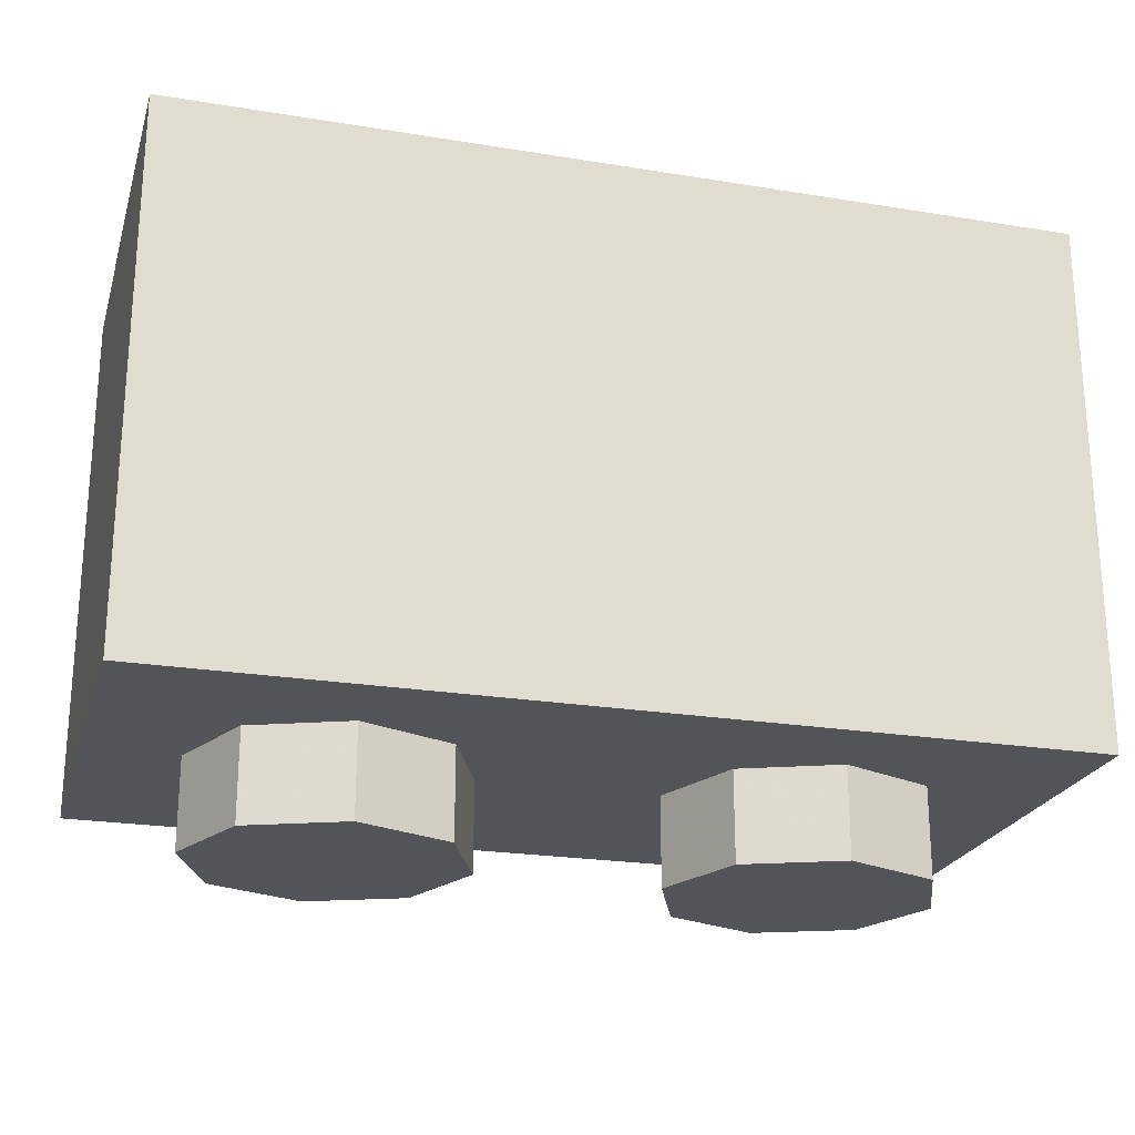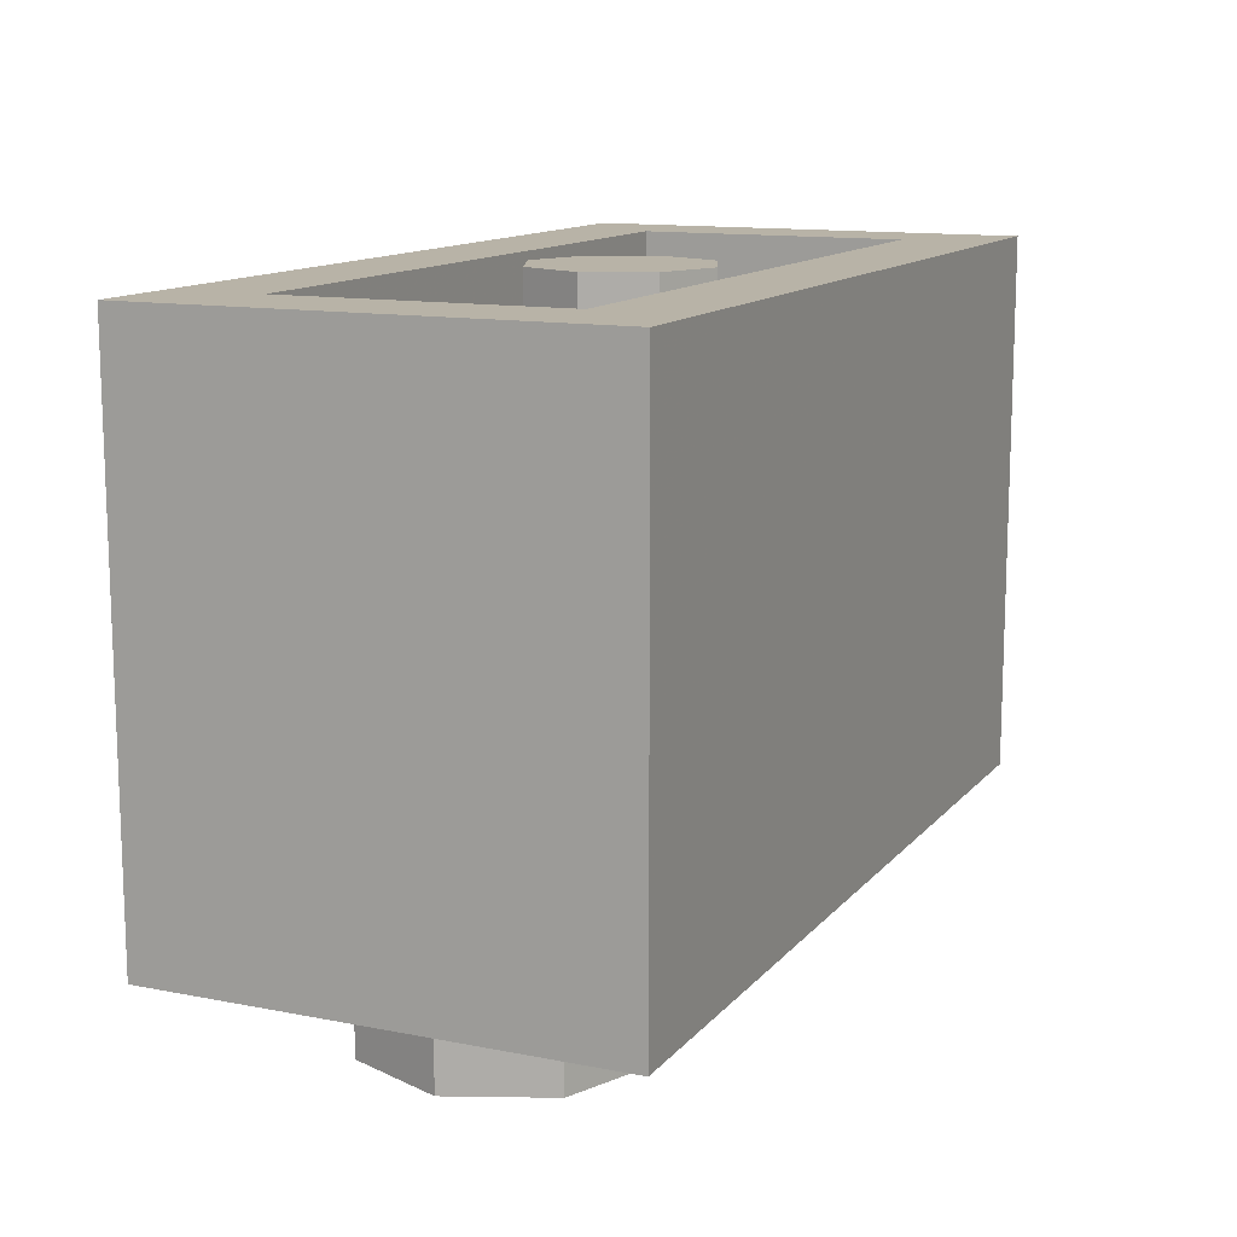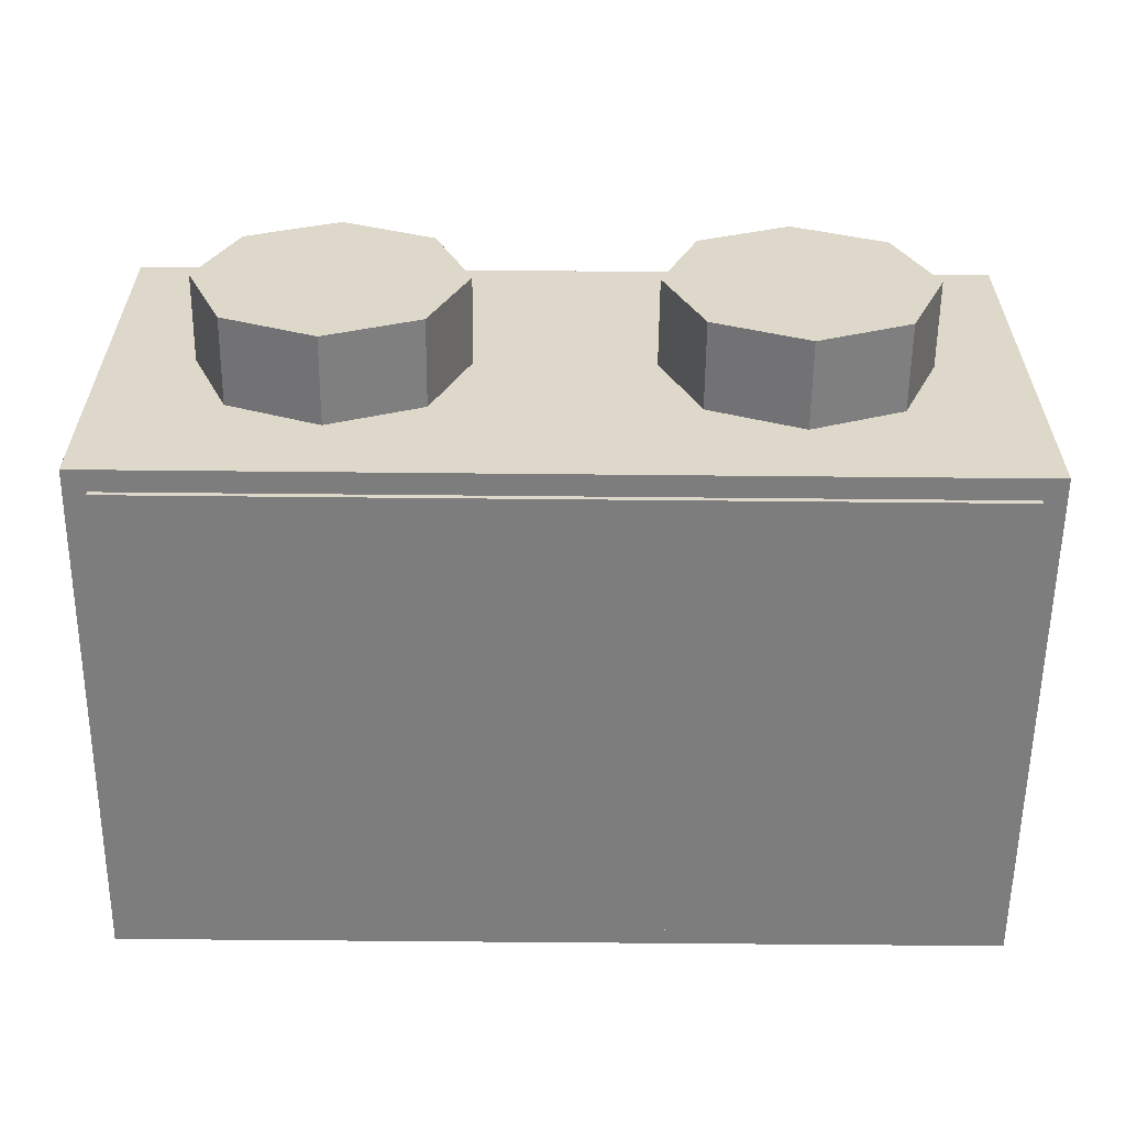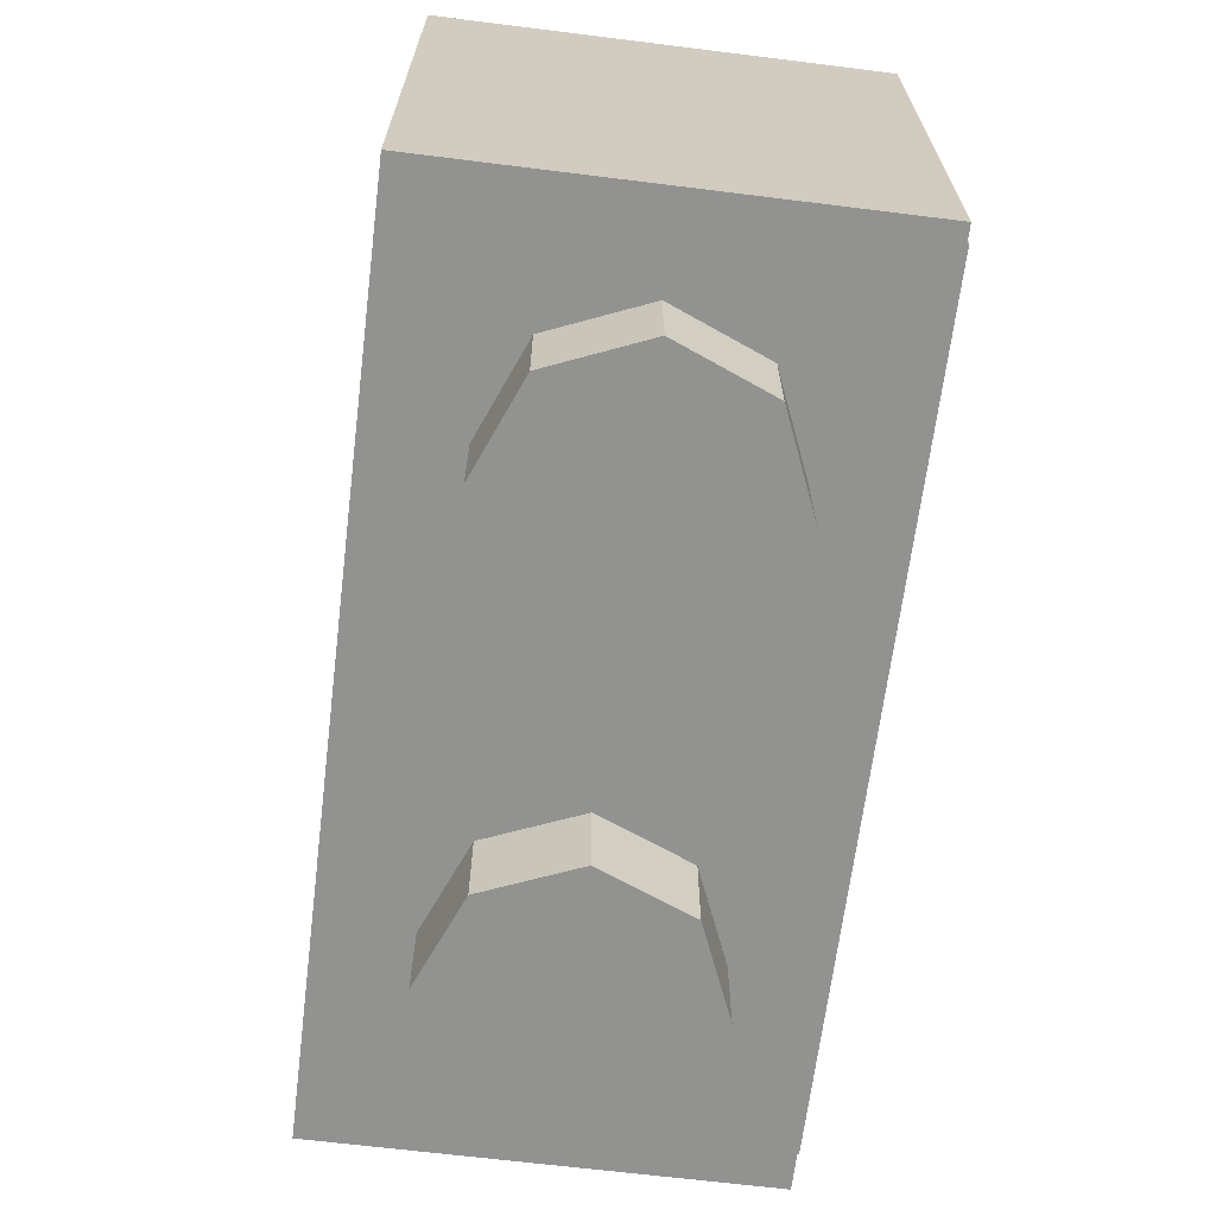
<metadata>
{"format":"obj","ext":"obj","renderer":"f3d","projection":"perspective","resolution":1024,"background":"white","views":[{"elev":-23.0,"azim":-15.5,"up":"+Y"},{"elev":12.7,"azim":-65.6,"up":"+Y"},{"elev":-59.1,"azim":-0.6,"up":"+Z"},{"elev":-66.3,"azim":82.9,"up":"+Y"}]}
</metadata>
<code>
v 0 1.2 0
v 0.2 1.2 0
v 0.1414 1.2 0.1414
v 0 1.2 0
v 0.1414 1.2 0.1414
v 0 1.2 0.2
v 0 1.2 0
v 0 1.2 0.2
v -0.1414 1.2 0.1414
v 0 1.2 0
v -0.1414 1.2 0.1414
v -0.2 1.2 0
v 0 1.2 0
v -0.2 1.2 0
v -0.1414 1.2 -0.1414
v 0 1.2 0
v -0.1414 1.2 -0.1414
v 0 1.2 -0.2
v 0 1.2 0
v 0 1.2 -0.2
v 0.1414 1.2 -0.1414
v 0 1.2 0
v 0.1414 1.2 -0.1414
v 0.2 1.2 0
v 0.1414 1.2 0.1414
v 0.2 1.2 0
v 0.2 0.2 0
v 0.1414 0.2 0.1414
v 0 1.2 0.2
v 0.1414 1.2 0.1414
v 0.1414 0.2 0.1414
v 0 0.2 0.2
v -0.1414 1.2 0.1414
v 0 1.2 0.2
v 0 0.2 0.2
v -0.1414 0.2 0.1414
v -0.2 1.2 0
v -0.1414 1.2 0.1414
v -0.1414 0.2 0.1414
v -0.2 0.2 0
v -0.1414 1.2 -0.1414
v -0.2 1.2 0
v -0.2 0.2 0
v -0.1414 0.2 -0.1414
v 0 1.2 -0.2
v -0.1414 1.2 -0.1414
v -0.1414 0.2 -0.1414
v 0 0.2 -0.2
v 0.1414 1.2 -0.1414
v 0 1.2 -0.2
v 0 0.2 -0.2
v 0.1414 0.2 -0.1414
v 0.2 1.2 0
v 0.1414 1.2 -0.1414
v 0.1414 0.2 -0.1414
v 0.2 0.2 0
v -0.8 0.2 0.3
v 0.8 0.2 0.3
v 0.8 0.2 -0.3
v -0.8 0.2 -0.3
v -0.8 0.2 0.3
v -0.8 1.2 0.3
v 0.8 1.2 0.3
v 0.8 0.2 0.3
v -0.8 0.2 -0.3
v -0.8 1.2 -0.3
v -0.8 1.2 0.3
v -0.8 0.2 0.3
v 0.8 0.2 -0.3
v 0.8 1.2 -0.3
v -0.8 1.2 -0.3
v -0.8 0.2 -0.3
v 0.8 0.2 0.3
v 0.8 1.2 0.3
v 0.8 1.2 -0.3
v 0.8 0.2 -0.3
v 1 1.2 0.5
v 0.8 1.2 0.3
v -0.8 1.2 0.3
v -1 1.2 0.5
v -1 1.2 0.5
v -0.8 1.2 0.3
v -0.8 1.2 -0.3
v -1 1.2 -0.5
v -1 1.2 -0.5
v -0.8 1.2 -0.3
v 0.8 1.2 -0.3
v 1 1.2 -0.5
v 1 1.2 -0.5
v 0.8 1.2 -0.3
v 0.8 1.2 0.3
v 1 1.2 0.5
v 1 0 0.5
v 1 0 -0.5
v -1 0 -0.5
v -1 0 0.5
v 1 0 0.5
v -1 0 0.5
v -1 1.2 0.5
v 1 1.2 0.5
v -1 0 0.5
v -1 0 -0.5
v -1 1.2 -0.5
v -1 1.2 0.5
v 1 0 -0.5
v 1 0 0.5
v 1 1.2 0.5
v 1 1.2 -0.5
v 0.7121 0 0.2121
v 0.8 0 0
v 0.8 -0.2 0
v 0.7121 -0.2 0.2121
v 0.5 0 0.3
v 0.7121 0 0.2121
v 0.7121 -0.2 0.2121
v 0.5 -0.2 0.3
v 0.2879 0 0.2121
v 0.5 0 0.3
v 0.5 -0.2 0.3
v 0.2879 -0.2 0.2121
v 0.2 0 0
v 0.2879 0 0.2121
v 0.2879 -0.2 0.2121
v 0.2 -0.2 0
v 0.2879 0 -0.2121
v 0.2 0 0
v 0.2 -0.2 0
v 0.2879 -0.2 -0.2121
v 0.5 0 -0.3
v 0.2879 0 -0.2121
v 0.2879 -0.2 -0.2121
v 0.5 -0.2 -0.3
v 0.7121 0 -0.2121
v 0.5 0 -0.3
v 0.5 -0.2 -0.3
v 0.7121 -0.2 -0.2121
v 0.8 0 0
v 0.7121 0 -0.2121
v 0.7121 -0.2 -0.2121
v 0.8 -0.2 0
v 0.5 -0.2 0
v 0.8 -0.2 0
v 0.7121 -0.2 0.2121
v 0.5 -0.2 0
v 0.7121 -0.2 0.2121
v 0.5 -0.2 0.3
v 0.5 -0.2 0
v 0.5 -0.2 0.3
v 0.2879 -0.2 0.2121
v 0.5 -0.2 0
v 0.2879 -0.2 0.2121
v 0.2 -0.2 0
v 0.5 -0.2 0
v 0.2 -0.2 0
v 0.2879 -0.2 -0.2121
v 0.5 -0.2 0
v 0.2879 -0.2 -0.2121
v 0.5 -0.2 -0.3
v 0.5 -0.2 0
v 0.5 -0.2 -0.3
v 0.7121 -0.2 -0.2121
v 0.5 -0.2 0
v 0.7121 -0.2 -0.2121
v 0.8 -0.2 0
v -0.2879 0 0.2121
v -0.2 0 0
v -0.2 -0.2 0
v -0.2879 -0.2 0.2121
v -0.5 0 0.3
v -0.2879 0 0.2121
v -0.2879 -0.2 0.2121
v -0.5 -0.2 0.3
v -0.7121 0 0.2121
v -0.5 0 0.3
v -0.5 -0.2 0.3
v -0.7121 -0.2 0.2121
v -0.8 0 0
v -0.7121 0 0.2121
v -0.7121 -0.2 0.2121
v -0.8 -0.2 0
v -0.7121 0 -0.2121
v -0.8 0 0
v -0.8 -0.2 0
v -0.7121 -0.2 -0.2121
v -0.5 0 -0.3
v -0.7121 0 -0.2121
v -0.7121 -0.2 -0.2121
v -0.5 -0.2 -0.3
v -0.2879 0 -0.2121
v -0.5 0 -0.3
v -0.5 -0.2 -0.3
v -0.2879 -0.2 -0.2121
v -0.2 0 0
v -0.2879 0 -0.2121
v -0.2879 -0.2 -0.2121
v -0.2 -0.2 0
v -0.5 -0.2 0
v -0.2 -0.2 0
v -0.2879 -0.2 0.2121
v -0.5 -0.2 0
v -0.2879 -0.2 0.2121
v -0.5 -0.2 0.3
v -0.5 -0.2 0
v -0.5 -0.2 0.3
v -0.7121 -0.2 0.2121
v -0.5 -0.2 0
v -0.7121 -0.2 0.2121
v -0.8 -0.2 0
v -0.5 -0.2 0
v -0.8 -0.2 0
v -0.7121 -0.2 -0.2121
v -0.5 -0.2 0
v -0.7121 -0.2 -0.2121
v -0.5 -0.2 -0.3
v -0.5 -0.2 0
v -0.5 -0.2 -0.3
v -0.2879 -0.2 -0.2121
v -0.5 -0.2 0
v -0.2879 -0.2 -0.2121
v -0.2 -0.2 0
v -1 1.2 -0.5
v 1 1.2 -0.5
v 1 0 -0.5
v -1 0 -0.5
v 0.95 0.05 -0.5
v 0.95 1.15 -0.5
v -0.95 1.15 -0.5
v -0.95 0.05 -0.5
v -0.95 0.05 -0.5125
v 0.95 0.05 -0.5125
v 0.95 0.05 -0.5
v -0.95 0.05 -0.5
v -0.95 1.15 -0.5125
v -0.95 0.05 -0.5125
v -0.95 0.05 -0.5
v -0.95 1.15 -0.5
v 0.95 1.15 -0.5125
v -0.95 1.15 -0.5125
v -0.95 1.15 -0.5
v 0.95 1.15 -0.5
v 0.95 0.05 -0.5125
v 0.95 1.15 -0.5125
v 0.95 1.15 -0.5
v 0.95 0.05 -0.5
v -0.275 0.8445 -0.5125
v -0.3145 0.941 -0.5125
v -0.0985 0.8975 -0.5125
v -0.2315 0.786 -0.5125
v -0.0985 0.8975 -0.5125
v -0.3145 0.941 -0.5125
v -0.3285 1.056 -0.5125
v 0.3245 1.056 -0.5125
v -0.1695 0.7275 -0.5125
v -0.2315 0.786 -0.5125
v -0.056 0.847 -0.5125
v -0.09 0.668 -0.5125
v 0.3245 0.8975 -0.5125
v -0.0985 0.8975 -0.5125
v 0.3245 1.056 -0.5125
v 0.0395 0.7775 -0.5125
v -0.0315 0.6305 -0.5125
v -0.09 0.668 -0.5125
v -0.056 0.847 -0.5125
v -0.2315 0.786 -0.5125
v -0.0985 0.8975 -0.5125
v -0.056 0.847 -0.5125
v -0.1315 0.3775 -0.5125
v -0.2745 0.2765 -0.5125
v -0.3035 0.3585 -0.5125
v -0.141 0.4495 -0.5125
v -0.313 0.457 -0.5125
v -0.141 0.457 -0.5125
v -0.141 0.4495 -0.5125
v -0.3035 0.3585 -0.5125
v -0.227 0.2105 -0.5125
v -0.2745 0.2765 -0.5125
v -0.103 0.324 -0.5125
v -0.1615 0.1625 -0.5125
v -0.1615 0.1625 -0.5125
v -0.103 0.324 -0.5125
v -0.0565 0.291 -0.5125
v -0.08 0.1335 -0.5125
v -0.08 0.1335 -0.5125
v -0.0565 0.291 -0.5125
v 0.0055 0.28 -0.5125
v 0.018 0.124 -0.5125
v -0.2745 0.2765 -0.5125
v -0.1315 0.3775 -0.5125
v -0.103 0.324 -0.5125
v -0.0315 0.6305 -0.5125
v 0.0825 0.75 -0.5125
v 0.115 0.728 -0.5125
v 0.066 0.556 -0.5125
v 0.223 0.6455 -0.5125
v 0.1245 0.484 -0.5125
v 0.066 0.556 -0.5125
v 0.115 0.728 -0.5125
v 0.2885 0.5725 -0.5125
v 0.3225 0.498 -0.5125
v 0.1245 0.484 -0.5125
v 0.223 0.6455 -0.5125
v 0.144 0.4135 -0.5125
v 0.1245 0.484 -0.5125
v 0.3225 0.498 -0.5125
v 0.3335 0.411 -0.5125
v 0.063 0.289 -0.5125
v 0.107 0.316 -0.5125
v 0.184 0.159 -0.5125
v 0.1075 0.1325 -0.5125
v 0.063 0.289 -0.5125
v 0.1075 0.1325 -0.5125
v 0.018 0.124 -0.5125
v 0.0055 0.28 -0.5125
v 0.107 0.316 -0.5125
v 0.135 0.358 -0.5125
v 0.2475 0.2025 -0.5125
v 0.184 0.159 -0.5125
v 0.144 0.4135 -0.5125
v 0.3335 0.411 -0.5125
v 0.324 0.33 -0.5125
v 0.135 0.358 -0.5125
v 0.135 0.358 -0.5125
v 0.324 0.33 -0.5125
v 0.2955 0.2605 -0.5125
v 0.2475 0.2025 -0.5125
v -0.0315 0.6305 -0.5125
v 0.0395 0.7775 -0.5125
v 0.0825 0.75 -0.5125
v 0.95 0.05 -0.5125
v -0.95 0.05 -0.5125
v 0.018 0.124 -0.5125
v -0.95 0.05 -0.5125
v -0.08 0.1335 -0.5125
v 0.018 0.124 -0.5125
v -0.95 0.05 -0.5125
v -0.1615 0.1625 -0.5125
v -0.08 0.1335 -0.5125
v -0.95 0.05 -0.5125
v -0.227 0.2105 -0.5125
v -0.1615 0.1625 -0.5125
v -0.95 0.05 -0.5125
v -0.2745 0.2765 -0.5125
v -0.227 0.2105 -0.5125
v -0.95 0.05 -0.5125
v -0.3035 0.3585 -0.5125
v -0.2745 0.2765 -0.5125
v -0.95 0.05 -0.5125
v -0.313 0.457 -0.5125
v -0.3035 0.3585 -0.5125
v -0.313 0.457 -0.5125
v -0.95 0.05 -0.5125
v -0.3145 0.941 -0.5125
v -0.275 0.8445 -0.5125
v -0.313 0.457 -0.5125
v -0.275 0.8445 -0.5125
v -0.2315 0.786 -0.5125
v -0.141 0.457 -0.5125
v -0.141 0.457 -0.5125
v -0.2315 0.786 -0.5125
v -0.1695 0.7275 -0.5125
v -0.141 0.457 -0.5125
v -0.1695 0.7275 -0.5125
v -0.09 0.668 -0.5125
v -0.141 0.457 -0.5125
v -0.09 0.668 -0.5125
v -0.0315 0.6305 -0.5125
v 0.066 0.556 -0.5125
v -0.141 0.4495 -0.5125
v -0.141 0.457 -0.5125
v 0.066 0.556 -0.5125
v 0.1245 0.484 -0.5125
v -0.1315 0.3775 -0.5125
v -0.141 0.4495 -0.5125
v 0.1245 0.484 -0.5125
v 0.144 0.4135 -0.5125
v -0.103 0.324 -0.5125
v -0.1315 0.3775 -0.5125
v 0.144 0.4135 -0.5125
v 0.135 0.358 -0.5125
v -0.0565 0.291 -0.5125
v -0.103 0.324 -0.5125
v 0.135 0.358 -0.5125
v 0.107 0.316 -0.5125
v 0.0055 0.28 -0.5125
v -0.0565 0.291 -0.5125
v 0.107 0.316 -0.5125
v 0.063 0.289 -0.5125
v -0.3285 1.056 -0.5125
v -0.3145 0.941 -0.5125
v -0.95 0.05 -0.5125
v -0.95 1.15 -0.5125
v 0.3245 1.056 -0.5125
v -0.3285 1.056 -0.5125
v -0.95 1.15 -0.5125
v 0.95 1.15 -0.5125
v 0.3245 0.8975 -0.5125
v 0.3245 1.056 -0.5125
v 0.95 1.15 -0.5125
v 0.3245 0.8975 -0.5125
v 0.95 1.15 -0.5125
v 0.3225 0.498 -0.5125
v 0.2885 0.5725 -0.5125
v 0.2885 0.5725 -0.5125
v 0.223 0.6455 -0.5125
v 0.3245 0.8975 -0.5125
v 0.223 0.6455 -0.5125
v 0.115 0.728 -0.5125
v 0.3245 0.8975 -0.5125
v 0.115 0.728 -0.5125
v 0.0825 0.75 -0.5125
v 0.3245 0.8975 -0.5125
v 0.3245 0.8975 -0.5125
v 0.0825 0.75 -0.5125
v 0.0395 0.7775 -0.5125
v -0.056 0.847 -0.5125
v -0.056 0.847 -0.5125
v -0.0985 0.8975 -0.5125
v 0.3245 0.8975 -0.5125
v 0.3225 0.498 -0.5125
v 0.95 1.15 -0.5125
v 0.95 0.05 -0.5125
v 0.3335 0.411 -0.5125
v 0.95 0.05 -0.5125
v 0.324 0.33 -0.5125
v 0.3335 0.411 -0.5125
v 0.95 0.05 -0.5125
v 0.2955 0.2605 -0.5125
v 0.324 0.33 -0.5125
v 0.95 0.05 -0.5125
v 0.2475 0.2025 -0.5125
v 0.2955 0.2605 -0.5125
v 0.95 0.05 -0.5125
v 0.184 0.159 -0.5125
v 0.2475 0.2025 -0.5125
v 0.95 0.05 -0.5125
v 0.1075 0.1325 -0.5125
v 0.184 0.159 -0.5125
v 0.95 0.05 -0.5125
v 0.018 0.124 -0.5125
v 0.1075 0.1325 -0.5125
g mesh1447891
f 1 3 2
f 4 6 5
f 7 9 8
f 10 12 11
f 13 15 14
f 16 18 17
f 19 21 20
f 22 24 23
g mesh1447893
f 25 27 26
f 27 25 28
f 29 31 30
f 31 29 32
f 33 35 34
f 35 33 36
f 37 39 38
f 39 37 40
f 41 43 42
f 43 41 44
f 45 47 46
f 47 45 48
f 49 51 50
f 51 49 52
f 53 55 54
f 55 53 56
g mesh1447896
f 57 58 59
f 59 60 57
f 61 62 63
f 63 64 61
f 65 66 67
f 67 68 65
f 69 70 71
f 71 72 69
f 73 74 75
f 75 76 73
f 77 78 79
f 79 80 77
f 81 82 83
f 83 84 81
f 85 86 87
f 87 88 85
f 89 90 91
f 91 92 89
g mesh1447898
f 93 95 94
f 95 93 96
f 97 99 98
f 99 97 100
f 101 103 102
f 103 101 104
f 105 107 106
f 107 105 108
g mesh1447903
f 109 111 110
f 111 109 112
f 113 115 114
f 115 113 116
f 117 119 118
f 119 117 120
f 121 123 122
f 123 121 124
f 125 127 126
f 127 125 128
f 129 131 130
f 131 129 132
f 133 135 134
f 135 133 136
f 137 139 138
f 139 137 140
g mesh1447905
f 141 142 143
f 144 145 146
f 147 148 149
f 150 151 152
f 153 154 155
f 156 157 158
f 159 160 161
f 162 163 164
g mesh1447911
f 165 167 166
f 167 165 168
f 169 171 170
f 171 169 172
f 173 175 174
f 175 173 176
f 177 179 178
f 179 177 180
f 181 183 182
f 183 181 184
f 185 187 186
f 187 185 188
f 189 191 190
f 191 189 192
f 193 195 194
f 195 193 196
g mesh1447913
f 197 198 199
f 200 201 202
f 203 204 205
f 206 207 208
f 209 210 211
f 212 213 214
f 215 216 217
f 218 219 220
f 221 222 223
f 223 224 221
g mesh1447919
f 225 226 227
f 227 228 225
f 229 230 231
f 231 232 229
f 233 234 235
f 235 236 233
f 237 238 239
f 239 240 237
f 241 242 243
f 243 244 241
g mesh1447921
f 245 246 247
f 247 248 245
f 249 250 251
f 251 252 249
f 253 254 255
f 255 256 253
f 257 258 259
f 260 261 262
f 262 263 260
f 264 265 266
f 267 268 269
f 269 270 267
f 271 272 273
f 273 274 271
f 275 276 277
f 277 278 275
f 279 280 281
f 281 282 279
f 283 284 285
f 285 286 283
f 287 288 289
f 290 291 292
f 292 293 290
f 294 295 296
f 296 297 294
f 298 299 300
f 300 301 298
f 302 303 304
f 304 305 302
f 306 307 308
f 308 309 306
f 310 311 312
f 312 313 310
f 314 315 316
f 316 317 314
f 318 319 320
f 320 321 318
f 322 323 324
f 324 325 322
f 326 327 328
g mesh1447923
f 329 330 331
f 332 333 334
f 335 336 337
f 338 339 340
f 341 342 343
f 344 345 346
f 347 348 349
f 350 351 352
f 352 353 350
f 354 355 356
f 356 357 354
f 358 359 360
f 361 362 363
f 364 365 366
f 366 367 364
f 368 369 370
f 370 371 368
f 372 373 374
f 374 375 372
f 376 377 378
f 378 379 376
f 380 381 382
f 382 383 380
f 384 385 386
f 386 387 384
f 388 389 390
f 390 391 388
f 392 393 394
f 394 395 392
f 396 397 398
f 399 400 401
f 401 402 399
f 403 404 405
f 406 407 408
f 409 410 411
f 412 413 414
f 414 415 412
f 416 417 418
f 419 420 421
f 421 422 419
f 423 424 425
f 426 427 428
f 429 430 431
f 432 433 434
f 435 436 437
f 438 439 440

</code>
